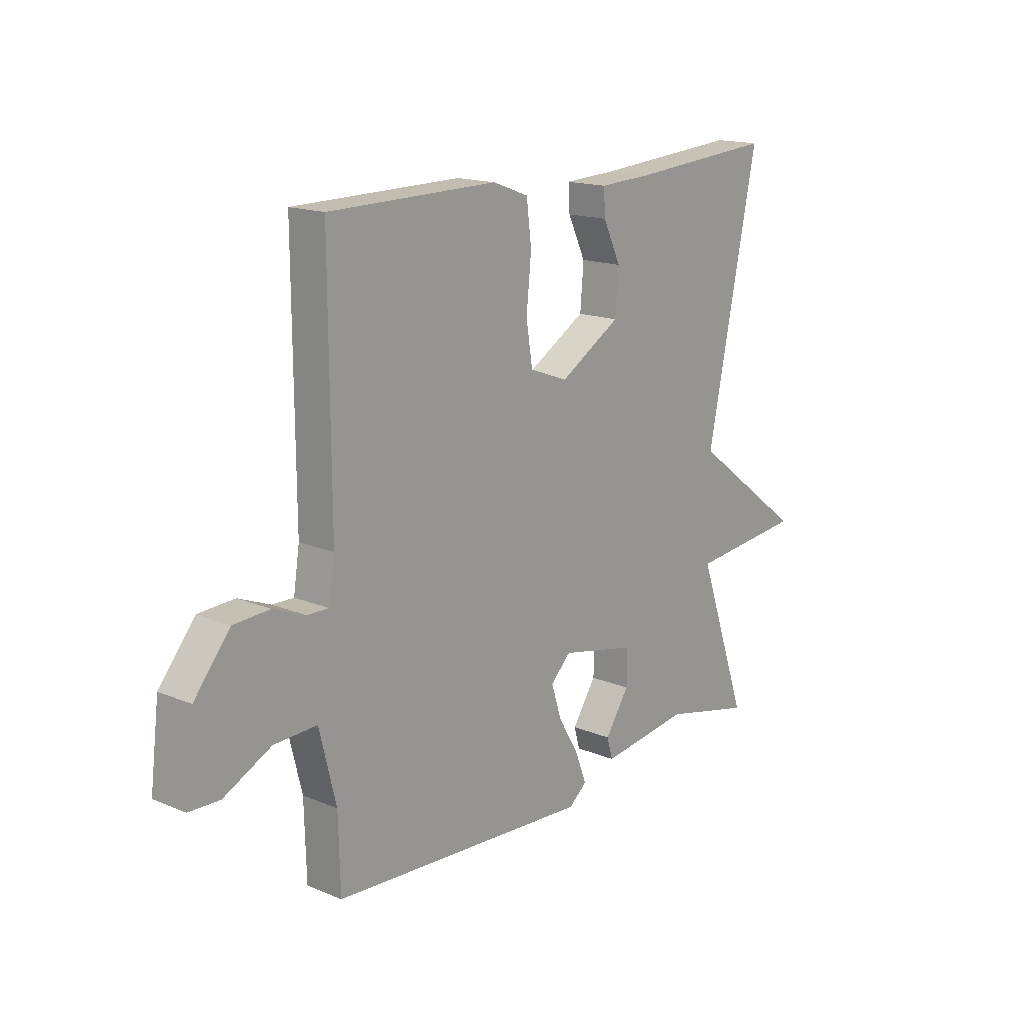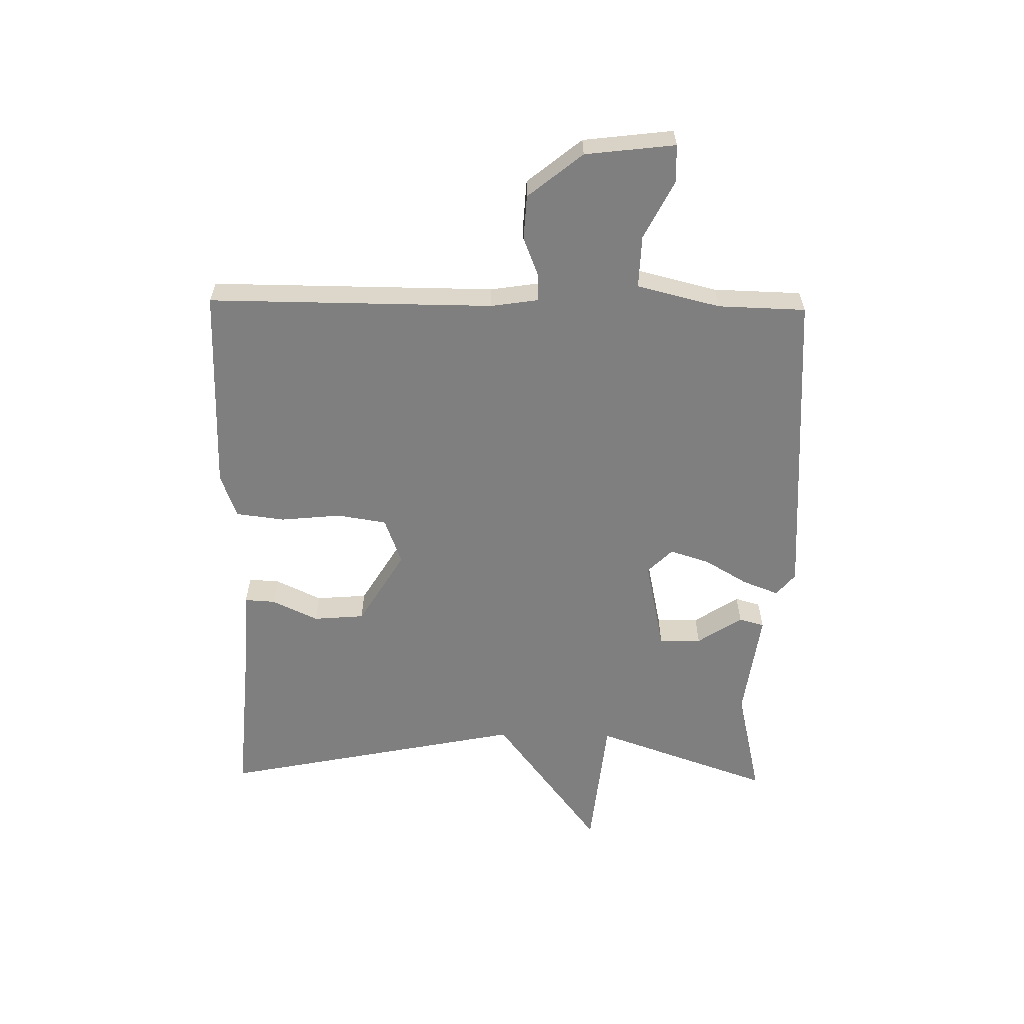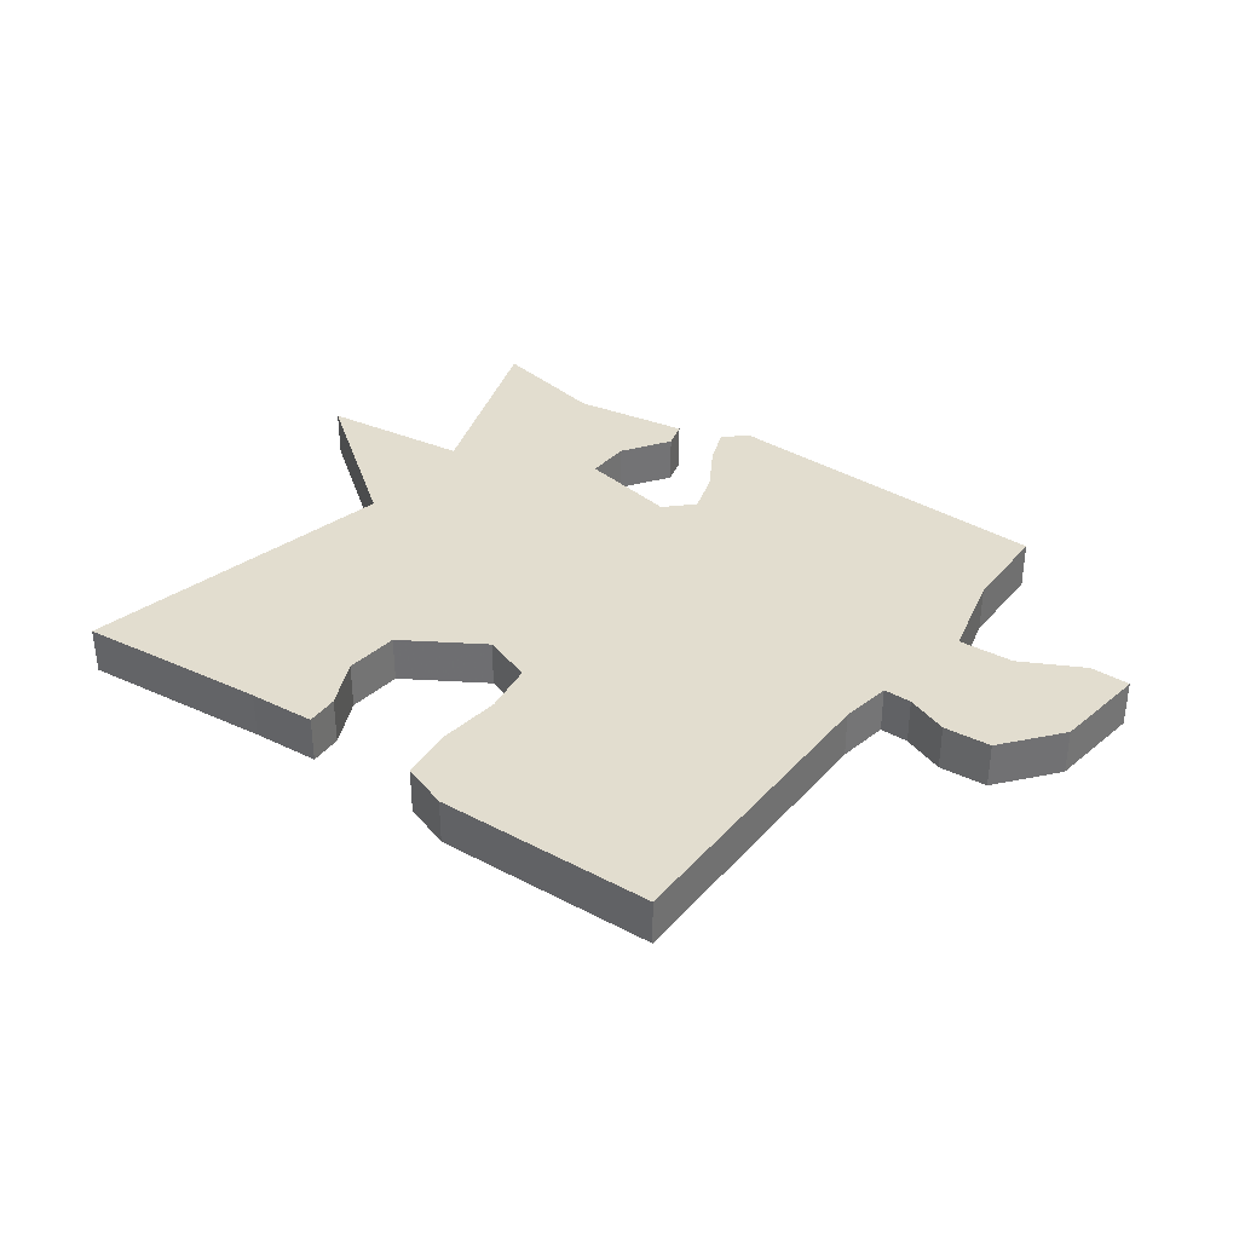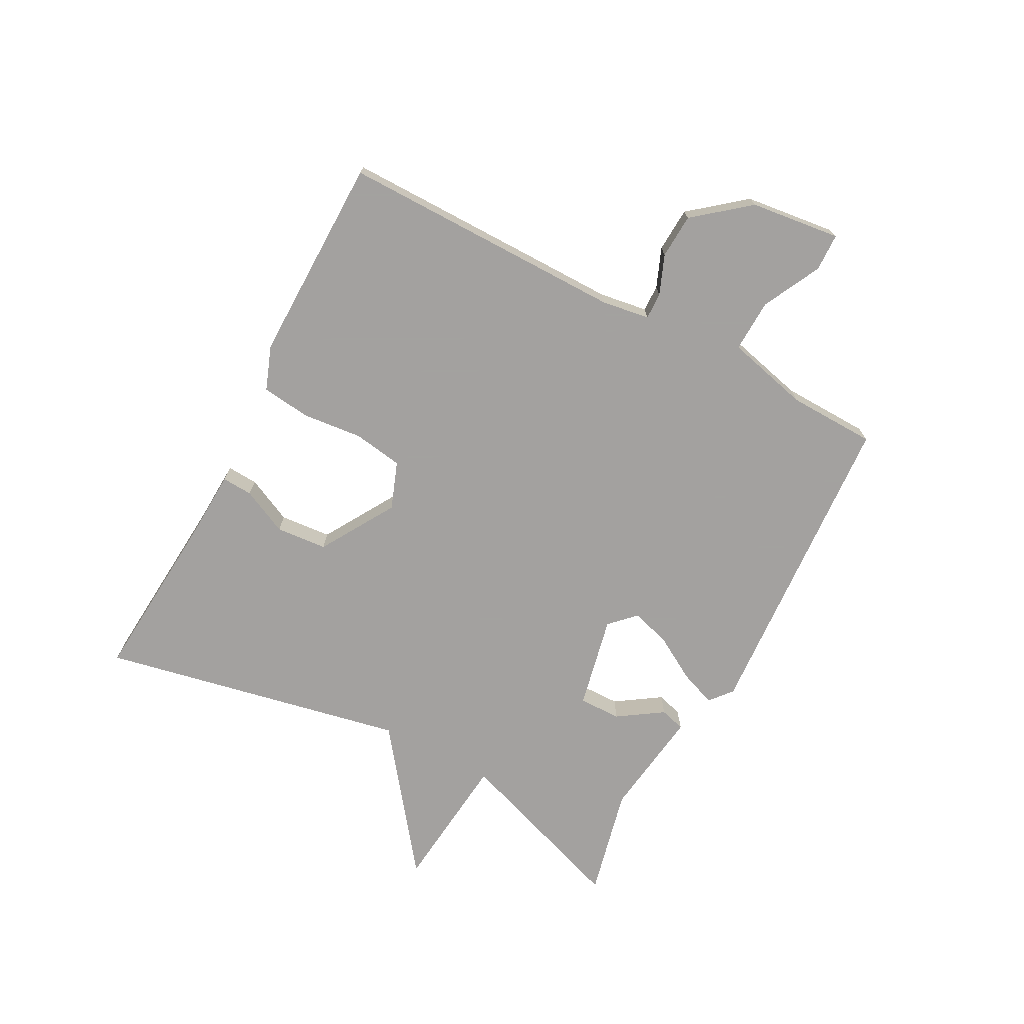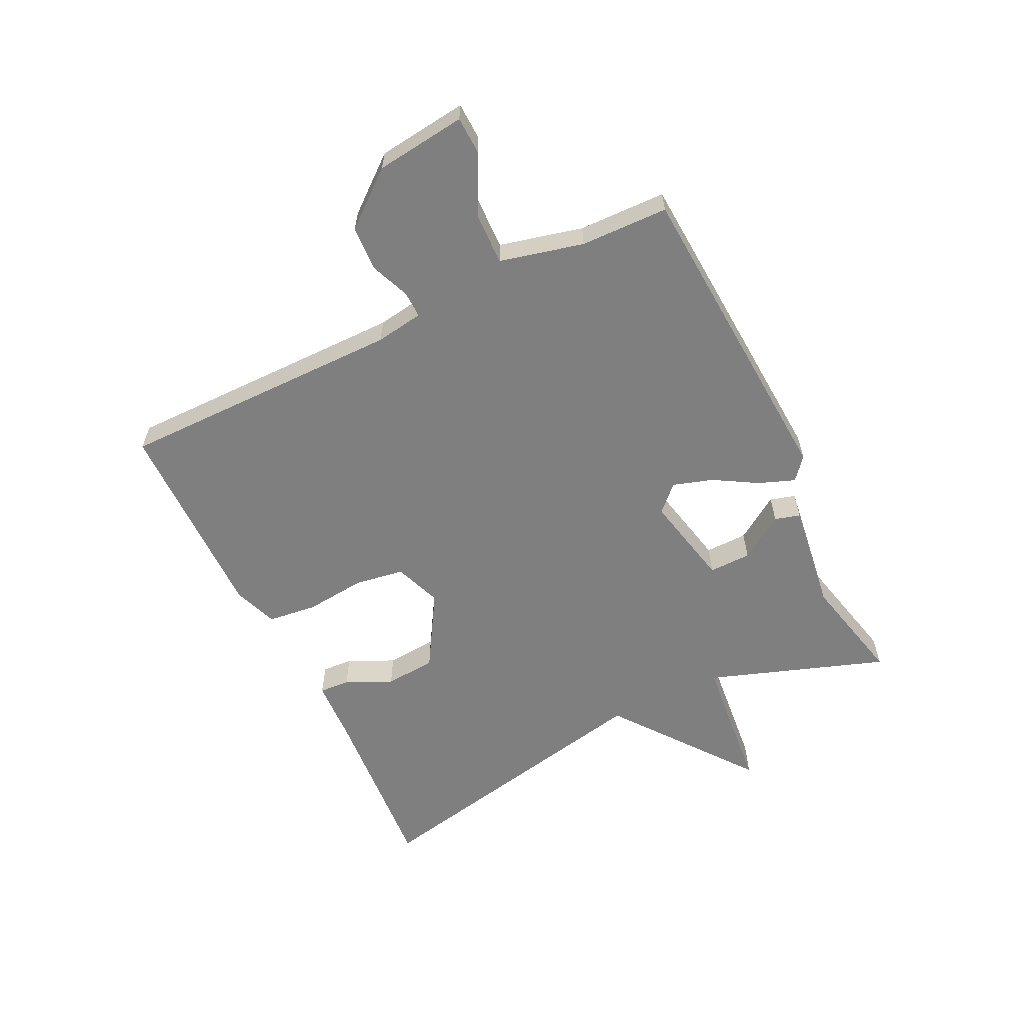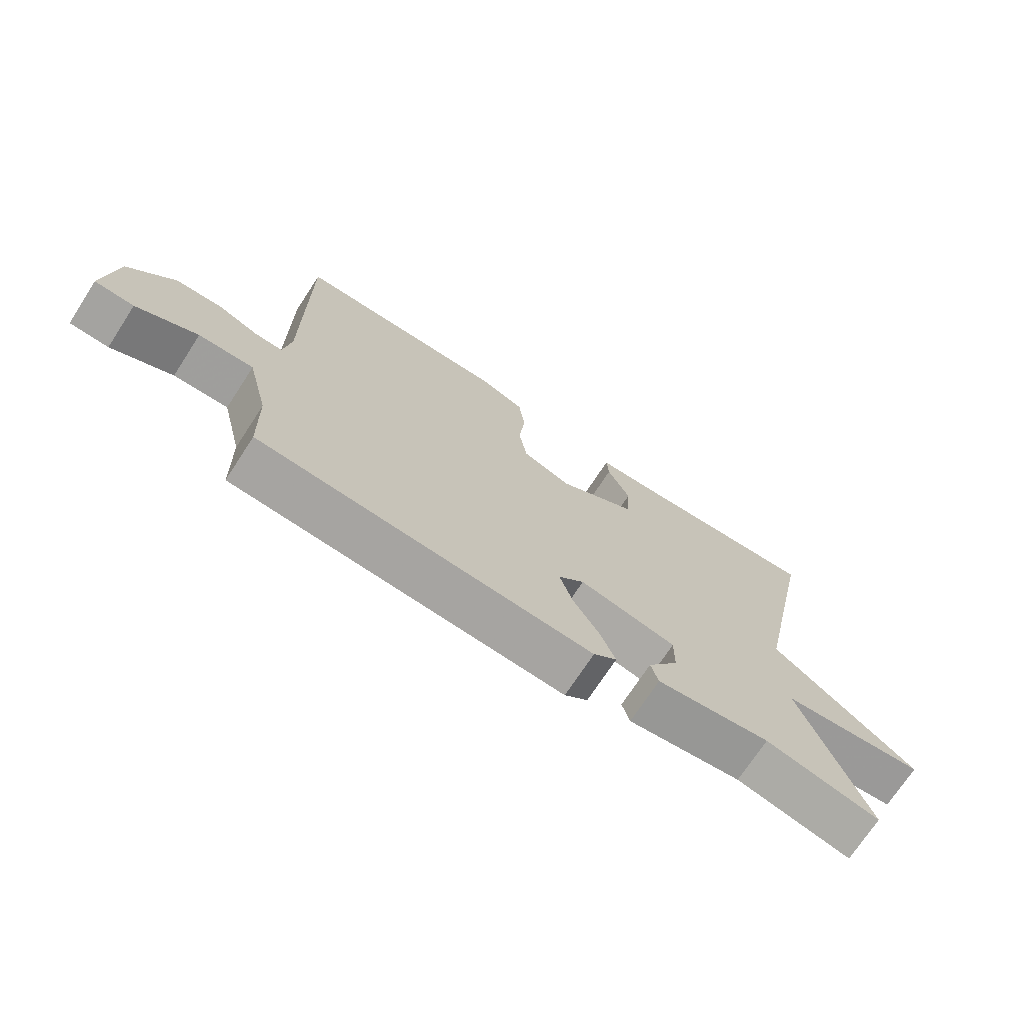
<metadata>
{"format":"obj","ext":"obj","renderer":"f3d","projection":"perspective","resolution":1024,"background":"white","views":[{"elev":16.3,"azim":130.5,"up":"+Z"},{"elev":-59.8,"azim":89.0,"up":"+Y"},{"elev":35.0,"azim":35.8,"up":"+Y"},{"elev":-72.3,"azim":62.1,"up":"+Y"},{"elev":-59.7,"azim":116.1,"up":"+Y"},{"elev":-72.0,"azim":146.9,"up":"+Z"}]}
</metadata>
<code>
v 0.5 0.07 -0.5
v -0.029 0.07 -0.533
v -0.066 0.07 -0.502
v -0.043 0.07 -0.442
v -0.001 0.07 -0.371
v 0.02 0.07 -0.305
v -0.021 0.07 -0.264
v -0.175 0.07 -0.297
v -0.174 0.07 -0.367
v -0.125 0.07 -0.441
v -0.137 0.07 -0.483
v -0.318 0.07 -0.458
v -0.5 0.07 -0.5
v -0.397 0.07 -0.206
v -0.629 0.07 -0.182
v -0.397 0.07 -0.006
v -0.5 0.07 0.5
v -0.202 0.07 0.477
v -0.098 0.07 0.472
v -0.101 0.07 0.421
v -0.137 0.07 0.345
v -0.13 0.07 0.26
v -0.006 0.07 0.185
v 0.072 0.07 0.214
v 0.085 0.07 0.296
v 0.075 0.07 0.396
v 0.085 0.07 0.477
v 0.158 0.07 0.504
v 0.5 0.07 0.5
v 0.498 0.07 0.028
v 0.51 0.07 -0.051
v 0.554 0.07 -0.05
v 0.619 0.07 -0.024
v 0.693 0.07 -0.028
v 0.766 0.07 -0.118
v 0.784 0.07 -0.267
v 0.722 0.07 -0.269
v 0.625 0.07 -0.22
v 0.538 0.07 -0.217
v 0.504 0.07 -0.355
v 0.5 0 -0.5
v -0.029 0 -0.533
v -0.066 0 -0.502
v -0.043 0 -0.442
v -0.001 0 -0.371
v 0.02 0 -0.305
v -0.021 0 -0.264
v -0.175 0 -0.297
v -0.174 0 -0.367
v -0.125 0 -0.441
v -0.137 0 -0.483
v -0.318 0 -0.458
v -0.5 0 -0.5
v -0.397 0 -0.206
v -0.629 0 -0.182
v -0.397 0 -0.006
v -0.5 0 0.5
v -0.202 0 0.477
v -0.098 0 0.472
v -0.101 0 0.421
v -0.137 0 0.345
v -0.13 0 0.26
v -0.006 0 0.185
v 0.072 0 0.214
v 0.085 0 0.296
v 0.075 0 0.396
v 0.085 0 0.477
v 0.158 0 0.504
v 0.5 0 0.5
v 0.498 0 0.028
v 0.51 0 -0.051
v 0.554 0 -0.05
v 0.619 0 -0.024
v 0.693 0 -0.028
v 0.766 0 -0.118
v 0.784 0 -0.267
v 0.722 0 -0.269
v 0.625 0 -0.22
v 0.538 0 -0.217
v 0.504 0 -0.355
f 36 37 38
f 35 36 38
f 34 35 38
f 33 34 38
f 32 33 38
f 31 32 38 39
f 28 29 30
f 27 28 30
f 26 27 30
f 25 26 30
f 24 25 30 31
f 31 39 40
f 24 31 40
f 23 24 40
f 18 19 20 21
f 18 21 22
f 17 18 22
f 16 17 22
f 14 15 16
f 14 16 22 23
f 12 13 14 23
f 9 10 11 12
f 8 9 12
f 3 4 5
f 2 3 5
f 1 2 5
f 40 1 5
f 40 5 6
f 23 40 6 7
f 8 12 23
f 7 8 23
f 78 77 76
f 78 76 75
f 78 75 74
f 78 74 73
f 78 73 72
f 79 78 72 71
f 70 69 68
f 70 68 67
f 70 67 66
f 70 66 65
f 71 70 65 64
f 80 79 71
f 80 71 64
f 80 64 63
f 61 60 59 58
f 62 61 58
f 62 58 57
f 62 57 56
f 56 55 54
f 63 62 56 54
f 63 54 53 52
f 52 51 50 49
f 52 49 48
f 45 44 43
f 45 43 42
f 45 42 41
f 45 41 80
f 46 45 80
f 47 46 80 63
f 63 52 48
f 63 48 47
f 1 41 42 2
f 2 42 43 3
f 3 43 44 4
f 4 44 45 5
f 5 45 46 6
f 6 46 47 7
f 7 47 48 8
f 8 48 49 9
f 9 49 50 10
f 10 50 51 11
f 11 51 52 12
f 12 52 53 13
f 13 53 54 14
f 14 54 55 15
f 15 55 56 16
f 16 56 57 17
f 17 57 58 18
f 18 58 59 19
f 19 59 60 20
f 20 60 61 21
f 21 61 62 22
f 22 62 63 23
f 23 63 64 24
f 24 64 65 25
f 25 65 66 26
f 26 66 67 27
f 27 67 68 28
f 28 68 69 29
f 29 69 70 30
f 30 70 71 31
f 31 71 72 32
f 32 72 73 33
f 33 73 74 34
f 34 74 75 35
f 35 75 76 36
f 36 76 77 37
f 37 77 78 38
f 38 78 79 39
f 39 79 80 40
f 40 80 41 1

</code>
